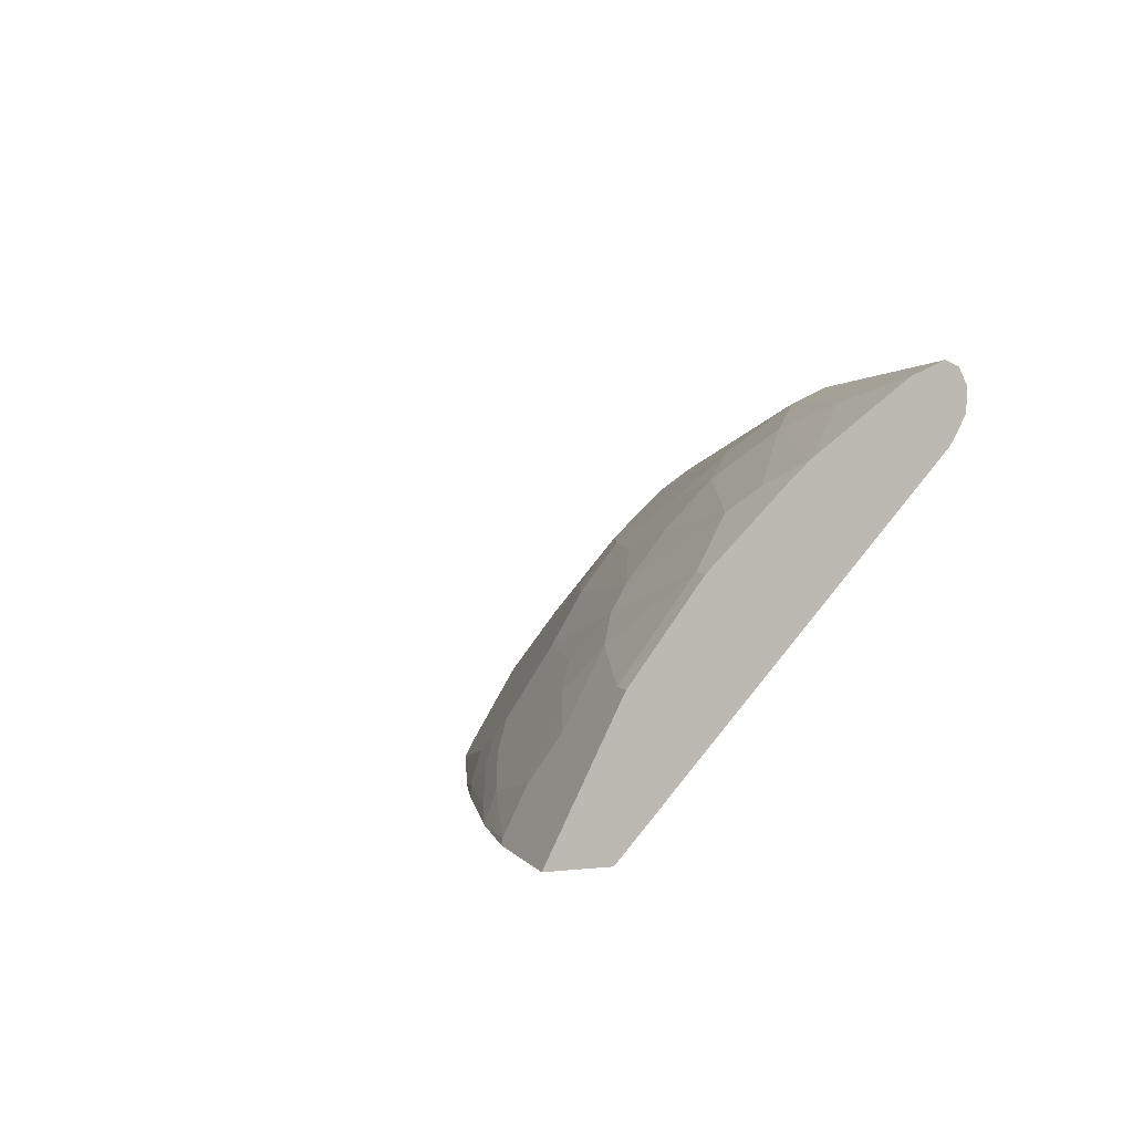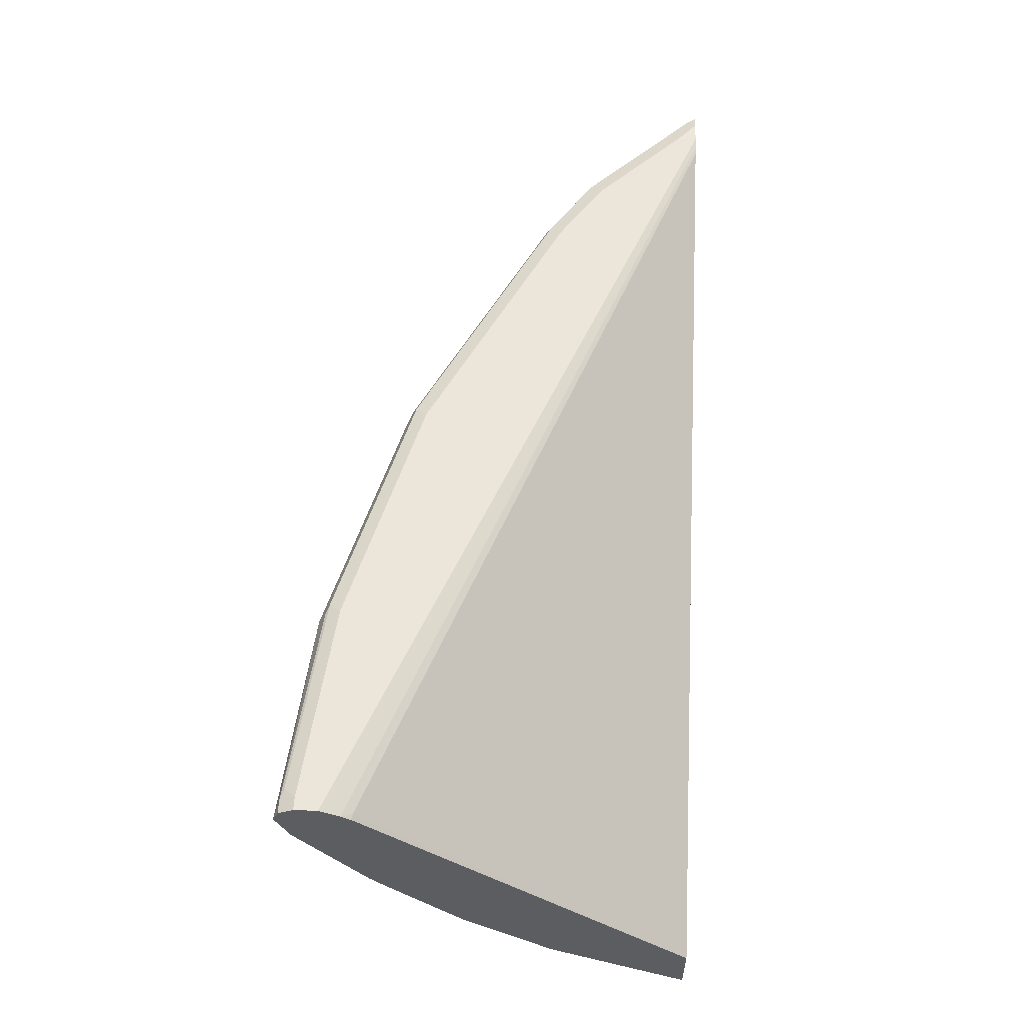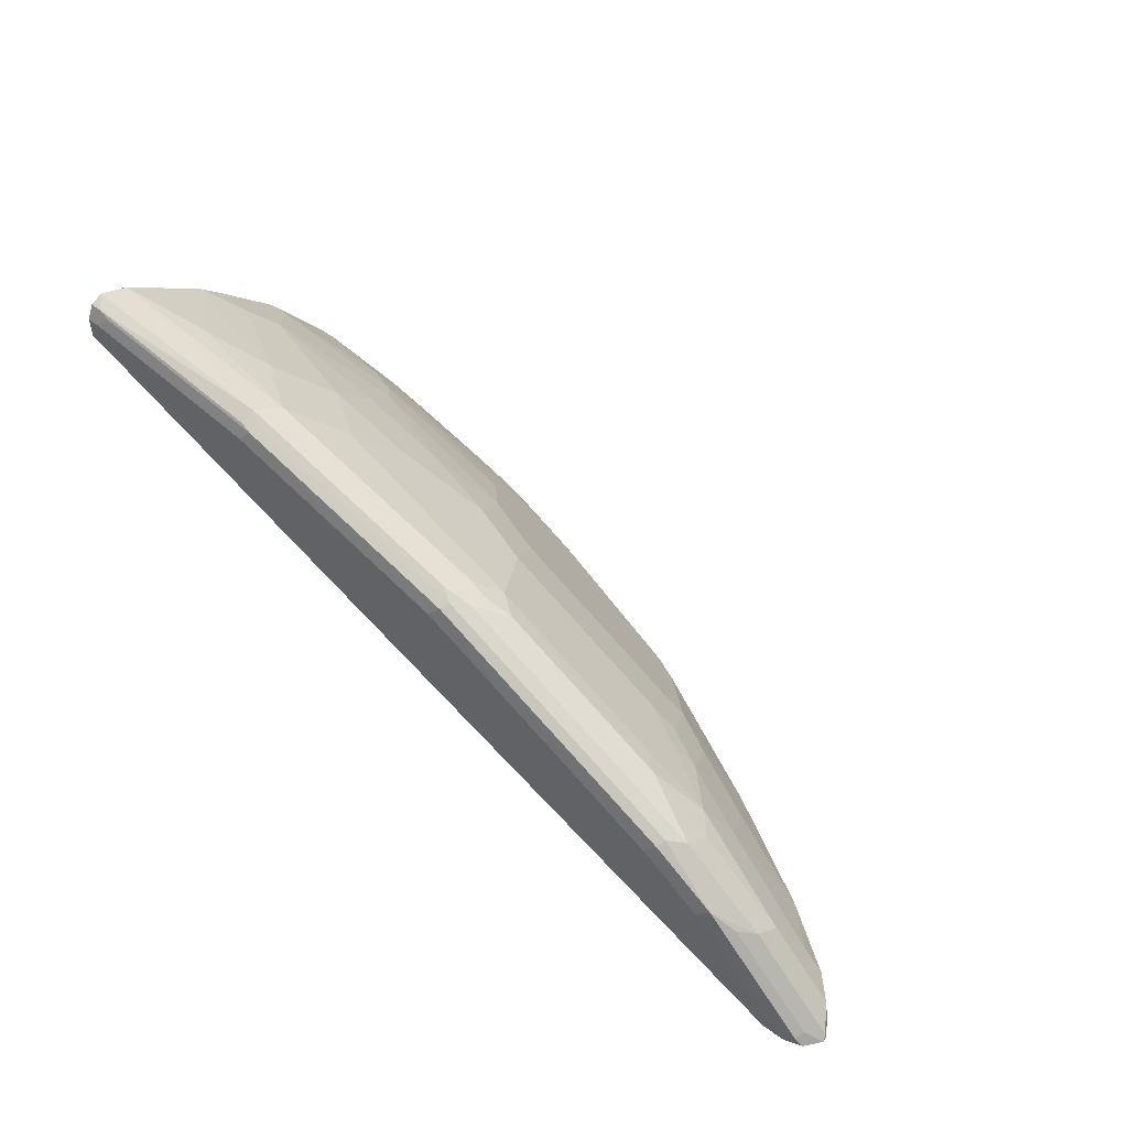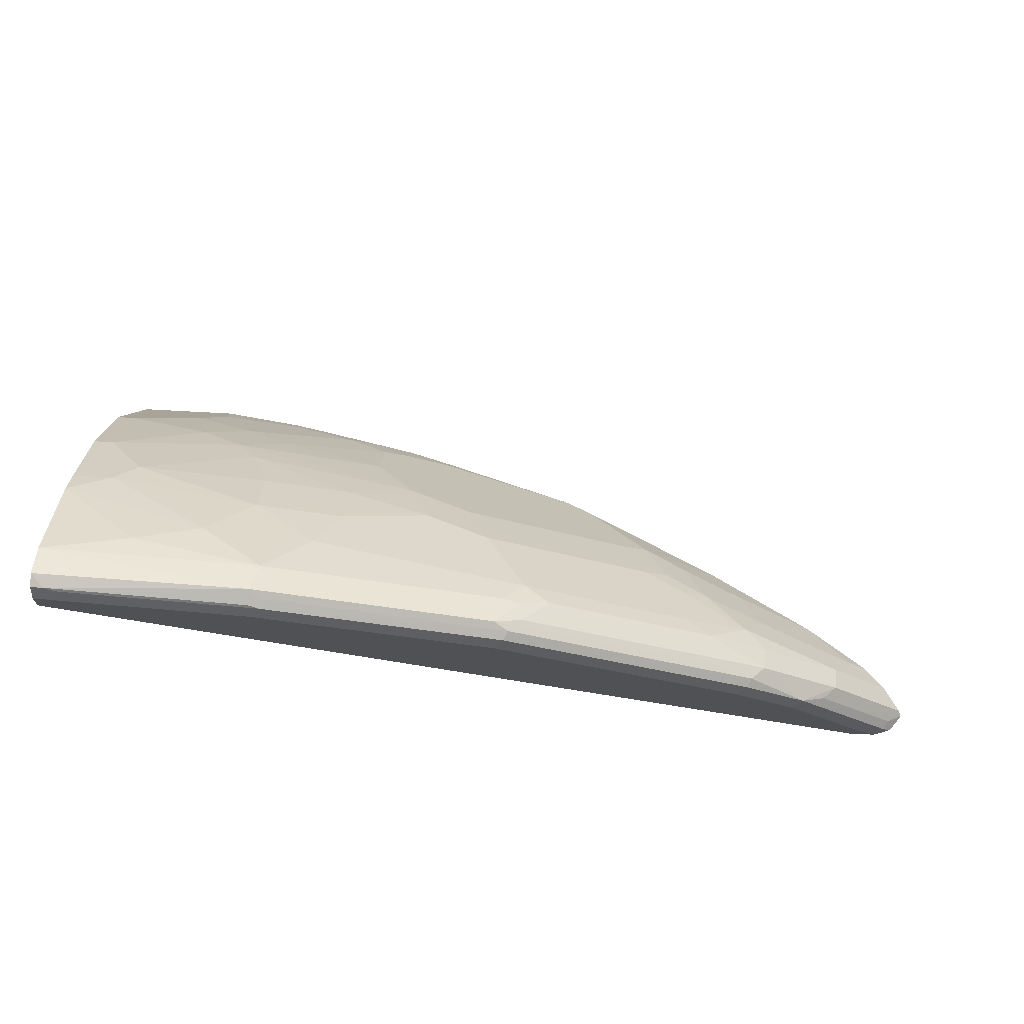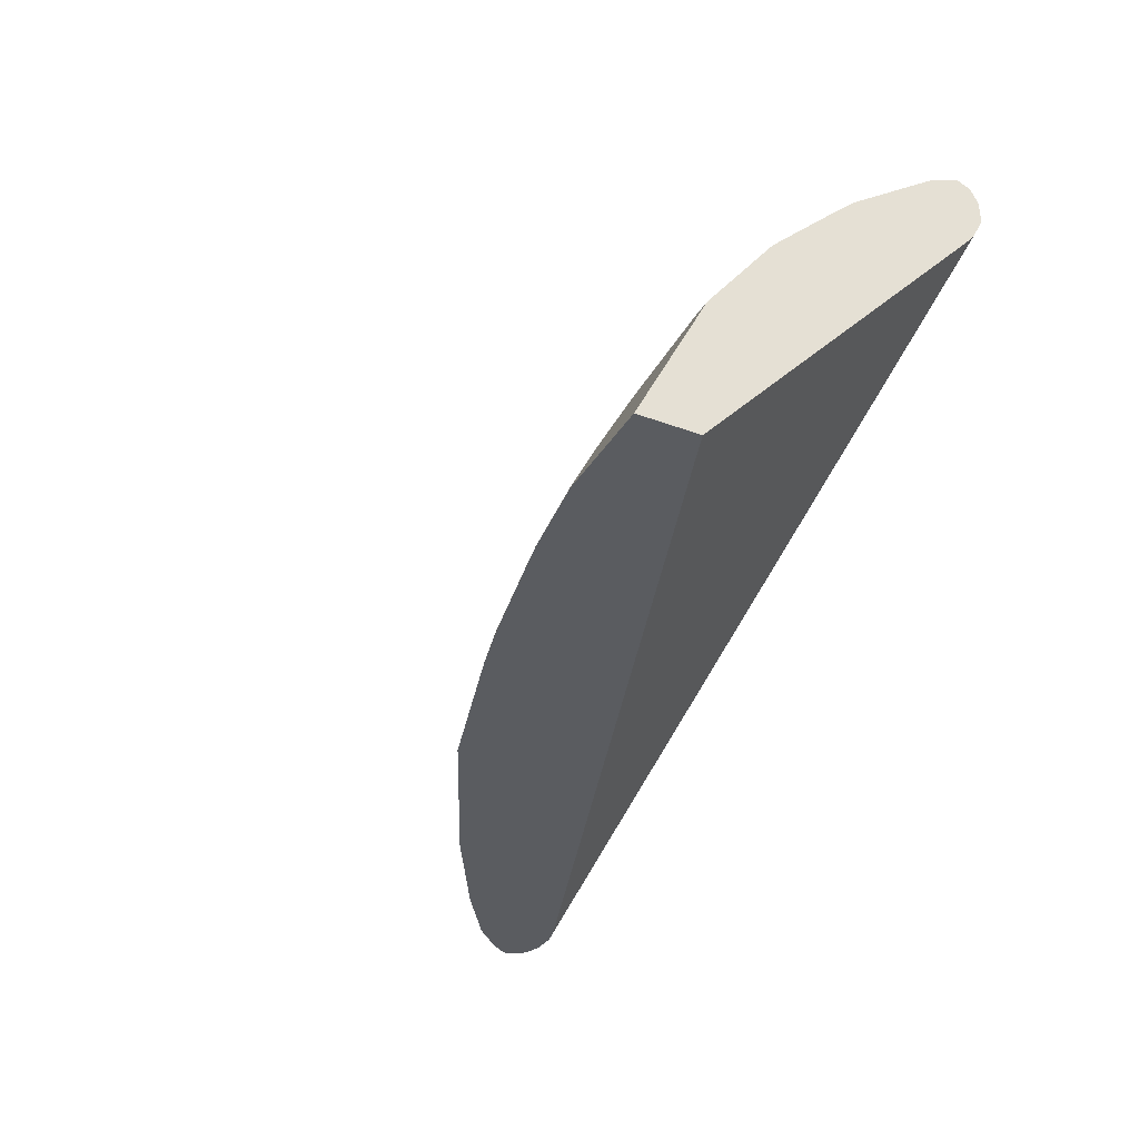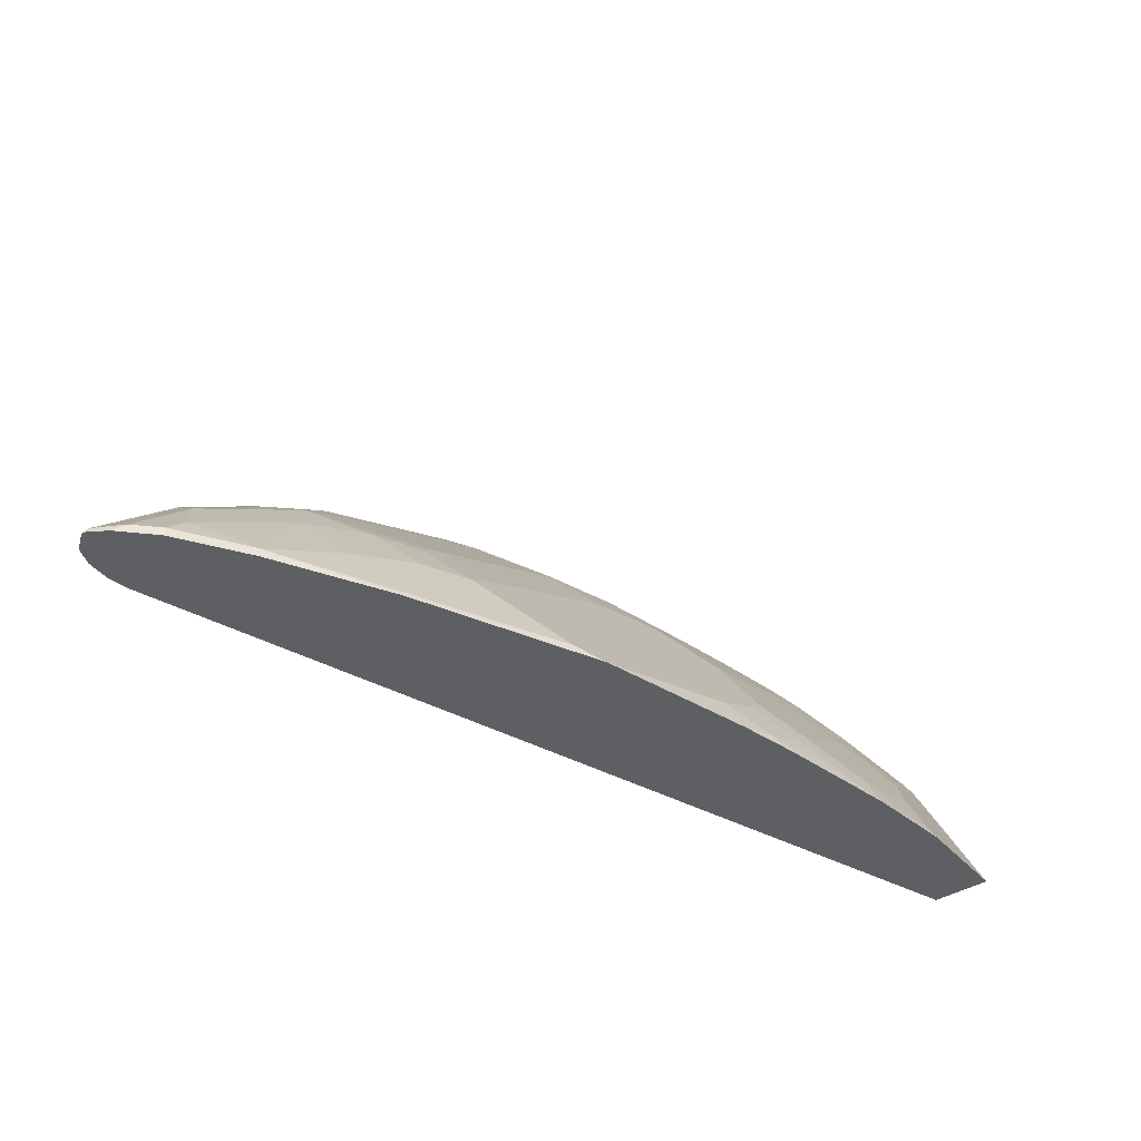
<metadata>
{"format":"obj","ext":"obj","renderer":"f3d","projection":"perspective","resolution":1024,"background":"white","views":[{"elev":4.4,"azim":70.8,"up":"+Z"},{"elev":54.4,"azim":92.3,"up":"+Y"},{"elev":51.2,"azim":-138.9,"up":"+Z"},{"elev":70.0,"azim":-176.8,"up":"+Z"},{"elev":-34.2,"azim":63.1,"up":"+Z"},{"elev":-40.9,"azim":-52.7,"up":"+Z"}]}
</metadata>
<code>
v 0.07449 -0.07903 0.3784
v 0.06959 0.195 0.6826
v 0.07449 0.1941 0.6836
v 0.07449 -0.1347 0.3784
v -0.7336 0.2049 0.3784
v 0.07449 0.1999 0.6923
v 0.07449 -0.09268 0.4625
v -0.02322 -0.1347 0.3784
v -0.7409 0.2067 0.3784
v 0.07449 0.209 0.7105
v -0.7523 0.209 0.3784
v 0.07449 -0.06964 0.5085
v 0.05567 -0.06964 0.5085
v -0.006977 -0.09053 0.4667
v -0.02794 -0.1323 0.3831
v -0.1034 -0.1242 0.3784
v 0.07449 0.209 0.7314
v -0.7732 0.2081 0.3784
v -0.7523 0.209 0.397
v 0.07449 -0.006935 0.5921
v 0.05567 -0.006935 0.5921
v -0.02794 -0.04875 0.5294
v -0.02794 -0.1114 0.4249
v -0.06971 -0.06964 0.4876
v -0.1115 -0.1114 0.404
v -0.1359 -0.1149 0.3866
v -0.2079 -0.1033 0.3784
v 0.07449 0.202 0.7453
v 0.06263 0.209 0.7314
v 0.05223 0.2037 0.7418
v -0.7754 0.2078 0.3784
v -0.7835 0.2037 0.3866
v -0.7314 0.209 0.418
v 0.07449 0.0557 0.6548
v 0.03479 0.0557 0.6548
v 0.0139 0.03485 0.6338
v -0.06971 -0.02786 0.5503
v -0.1115 -0.04875 0.5085
v -0.216 -0.06964 0.4458
v -0.1742 -0.09053 0.4249
v -0.1985 -0.09403 0.4075
v -0.2404 -0.09403 0.3866
v -0.2322 -0.0981 0.3784
v 0.07449 0.1899 0.7505
v 0.06263 0.202 0.7453
v -0.1254 0.209 0.7105
v -0.1359 0.2037 0.7209
v -0.7918 0.2017 0.3784
v -0.7871 0.195 0.3901
v -0.7 0.2037 0.4702
v -0.6791 0.2037 0.4911
v -0.6687 0.209 0.4806
v 0.07449 0.07703 0.6752
v -0.06971 0.1184 0.6965
v -0.09059 0.09752 0.6757
v -0.1115 0.07659 0.6548
v -0.1115 0.0557 0.6338
v -0.1115 0.03485 0.6129
v -0.09059 -0.006935 0.5712
v -0.216 -0.02786 0.5085
v -0.2577 0.01396 0.5503
v -0.2334 -0.06614 0.4424
v -0.2404 -0.07311 0.4284
v -0.2821 -0.07311 0.4075
v -0.2758 -0.08767 0.3784
v 0.07449 0.1606 0.7379
v -0.1254 0.188 0.7314
v -0.1254 0.202 0.7244
v -0.3553 0.209 0.6478
v -0.1393 0.195 0.7244
v -0.3657 0.2037 0.6582
v -0.3691 0.195 0.6617
v -0.8034 0.1858 0.3784
v -0.7453 0.195 0.4319
v -0.7035 0.195 0.4737
v -0.7174 0.1811 0.4667
v -0.6339 0.1811 0.5294
v -0.6199 0.195 0.5364
v -0.6164 0.2037 0.5329
v -0.6059 0.209 0.5224
v -0.006977 0.1393 0.7174
v -0.1324 0.1602 0.7174
v -0.1742 0.1184 0.6757
v -0.1951 0.07659 0.6338
v -0.2787 0.0557 0.5921
v -0.1951 0.03485 0.5921
v -0.2334 -0.02436 0.505
v -0.2543 -0.00347 0.5259
v -0.3205 0.03485 0.5503
v -0.2996 -0.02786 0.4667
v -0.2787 -0.04875 0.4458
v -0.3622 -0.04875 0.404
v -0.404 -0.04875 0.3831
v -0.422 -0.04586 0.3784
v -0.3553 0.188 0.6687
v -0.3622 0.1602 0.6548
v -0.5224 0.209 0.5643
v -0.5746 0.2037 0.5538
v -0.4493 0.2037 0.6164
v -0.4109 0.195 0.6408
v -0.8019 0.1801 0.3784
v -0.801 0.1811 0.3831
v -0.7801 0.1811 0.404
v -0.7383 0.1811 0.4458
v -0.7209 0.1567 0.4493
v -0.5642 0.188 0.5643
v -0.6373 0.1567 0.512
v -0.5746 0.1567 0.5538
v -0.3831 0.1811 0.6548
v -0.397 0.188 0.6478
v -0.4527 0.195 0.6199
v -0.3831 0.1393 0.6338
v -0.3413 0.07659 0.5921
v -0.3449 0.03135 0.5329
v -0.4457 0.03485 0.4876
v -0.5085 0.07659 0.5085
v -0.3449 -0.01043 0.4702
v -0.3588 -0.02436 0.4424
v -0.4249 -0.02786 0.404
v -0.4493 -0.03132 0.3866
v -0.5929 0.0339 0.3784
v -0.4841 0.01742 0.4424
v -0.5119 0.03135 0.4493
v -0.3796 0.1637 0.6513
v -0.4074 0.1567 0.6373
v -0.7918 0.1649 0.3784
v -0.7835 0.1567 0.3866
v -0.7418 0.1358 0.4075
v -0.6164 0.1358 0.512
v -0.5502 0.1393 0.5503
v -0.4493 0.1567 0.6164
v -0.5085 0.1184 0.5503
v -0.4702 0.03135 0.4702
v -0.4875 0.03485 0.4667
v -0.5502 0.09752 0.5085
v -0.5746 0.09402 0.4911
v -0.5328 0.07313 0.4911
v -0.592 0.03485 0.3831
v -0.7 0.09402 0.3866
v -0.7 0.09402 0.3784
v -0.5538 0.05224 0.4493
v -0.7709 0.144 0.3784
v -0.7627 0.1358 0.3866
v -0.6373 0.1149 0.4702
v -0.6164 0.07313 0.4284
v -0.7627 0.1358 0.3784
f 77 109 106
f 78 111 98
f 78 110 111
f 78 106 110
f 78 98 79
f 77 108 109
f 73 104 74
f 77 105 107
f 77 106 78
f 76 105 77
f 76 104 105
f 75 104 76
f 74 104 75
f 77 107 108
f 79 98 97
f 92 117 118
f 82 96 83
f 92 118 122
f 90 92 91
f 90 117 92
f 90 114 117
f 89 116 115
f 89 113 116
f 89 133 114
f 89 115 133
f 88 114 90
f 88 89 114
f 85 113 89
f 83 85 84
f 83 113 85
f 83 112 113
f 83 96 112
f 79 97 80
f 73 103 104
f 63 93 64
f 73 101 102
f 62 87 88
f 61 86 85
f 61 89 88
f 61 85 89
f 60 88 87
f 60 61 88
f 62 88 90
f 59 86 61
f 57 86 58
f 57 85 86
f 56 85 57
f 56 84 85
f 92 122 119
f 56 83 84
f 58 86 59
f 62 90 91
f 62 91 92
f 62 92 63
f 72 100 95
f 71 100 72
f 71 99 100
f 69 99 71
f 69 98 99
f 69 97 98
f 67 96 82
f 67 95 96
f 67 72 95
f 67 70 72
f 66 82 81
f 66 67 82
f 64 94 65
f 64 93 94
f 63 92 93
f 73 102 103
f 92 119 93
f 114 133 117
f 94 120 121
f 123 136 141
f 123 137 136
f 122 133 123
f 121 139 140
f 121 138 139
f 120 138 121
f 123 141 138
f 120 123 138
f 117 133 122
f 116 123 134
f 116 137 123
f 116 136 137
f 116 135 136
f 116 130 135
f 117 122 118
f 116 132 130
f 126 142 143
f 128 143 139
f 56 82 83
f 142 146 143
f 141 144 145
f 139 145 144
f 139 146 140
f 139 143 146
f 126 143 127
f 138 145 139
f 136 144 141
f 129 135 130
f 129 136 135
f 129 144 136
f 128 144 129
f 128 139 144
f 138 141 145
f 115 123 133
f 115 134 123
f 115 116 134
f 101 126 102
f 98 100 99
f 98 111 100
f 96 125 112
f 96 124 125
f 95 124 96
f 102 126 127
f 95 125 124
f 95 110 109
f 95 111 110
f 95 100 111
f 94 123 120
f 94 122 123
f 94 119 122
f 95 109 125
f 102 127 105
f 102 105 103
f 103 105 104
f 113 132 116
f 113 130 132
f 112 130 113
f 112 125 131
f 109 131 125
f 108 131 109
f 108 112 131
f 108 130 112
f 108 129 130
f 107 129 108
f 106 109 110
f 105 129 107
f 105 128 129
f 105 143 128
f 105 127 143
f 93 119 94
f 55 82 56
f 16 25 26
f 54 82 55
f 10 97 69
f 10 80 97
f 10 52 80
f 10 33 52
f 10 19 33
f 10 11 19
f 10 69 46
f 8 15 16
f 7 14 8
f 7 13 14
f 7 12 13
f 6 11 10
f 6 9 11
f 5 9 6
f 8 14 15
f 4 7 8
f 10 46 29
f 11 18 19
f 18 31 19
f 17 30 28
f 17 29 30
f 16 42 27
f 16 26 42
f 15 25 16
f 10 29 17
f 15 23 25
f 14 22 24
f 14 23 15
f 13 22 14
f 13 21 22
f 12 21 13
f 12 20 21
f 14 24 23
f 19 31 32
f 2 5 6
f 1 5 2
f 1 4 8
f 1 7 4
f 1 12 7
f 1 20 12
f 1 34 20
f 1 53 34
f 1 8 16
f 1 66 53
f 1 28 44
f 1 17 28
f 54 81 82
f 1 6 10
f 1 3 6
f 1 2 3
f 1 44 66
f 2 6 3
f 1 16 27
f 1 43 65
f 1 9 5
f 1 11 9
f 1 18 11
f 1 31 18
f 1 48 31
f 1 73 48
f 1 27 43
f 1 101 73
f 1 142 126
f 1 146 142
f 1 140 146
f 1 121 140
f 1 94 121
f 1 65 94
f 1 126 101
f 19 32 50
f 1 10 17
f 20 34 35
f 45 47 68
f 44 67 66
f 44 45 67
f 42 65 43
f 42 64 65
f 42 63 64
f 45 68 67
f 41 63 42
f 39 63 41
f 39 62 63
f 39 87 62
f 39 60 87
f 38 60 39
f 37 61 60
f 39 41 40
f 46 69 47
f 47 70 67
f 47 67 68
f 19 50 33
f 53 81 54
f 53 66 81
f 51 79 80
f 51 78 79
f 51 77 78
f 51 76 77
f 51 75 76
f 51 74 75
f 50 74 51
f 49 73 74
f 48 73 49
f 47 72 70
f 47 71 72
f 47 69 71
f 37 59 61
f 37 60 38
f 51 80 52
f 36 58 59
f 36 59 37
f 21 35 36
f 21 37 22
f 22 37 24
f 23 24 25
f 24 37 38
f 24 38 39
f 24 39 40
f 24 40 25
f 25 40 41
f 25 41 26
f 26 41 42
f 27 42 43
f 28 30 45
f 28 45 44
f 21 36 37
f 29 47 30
f 36 57 58
f 29 46 47
f 36 56 57
f 35 56 36
f 35 55 56
f 35 54 55
f 35 53 54
f 20 35 21
f 33 51 52
f 34 53 35
f 33 50 51
f 32 74 50
f 32 49 74
f 32 48 49
f 31 48 32
f 30 47 45

</code>
